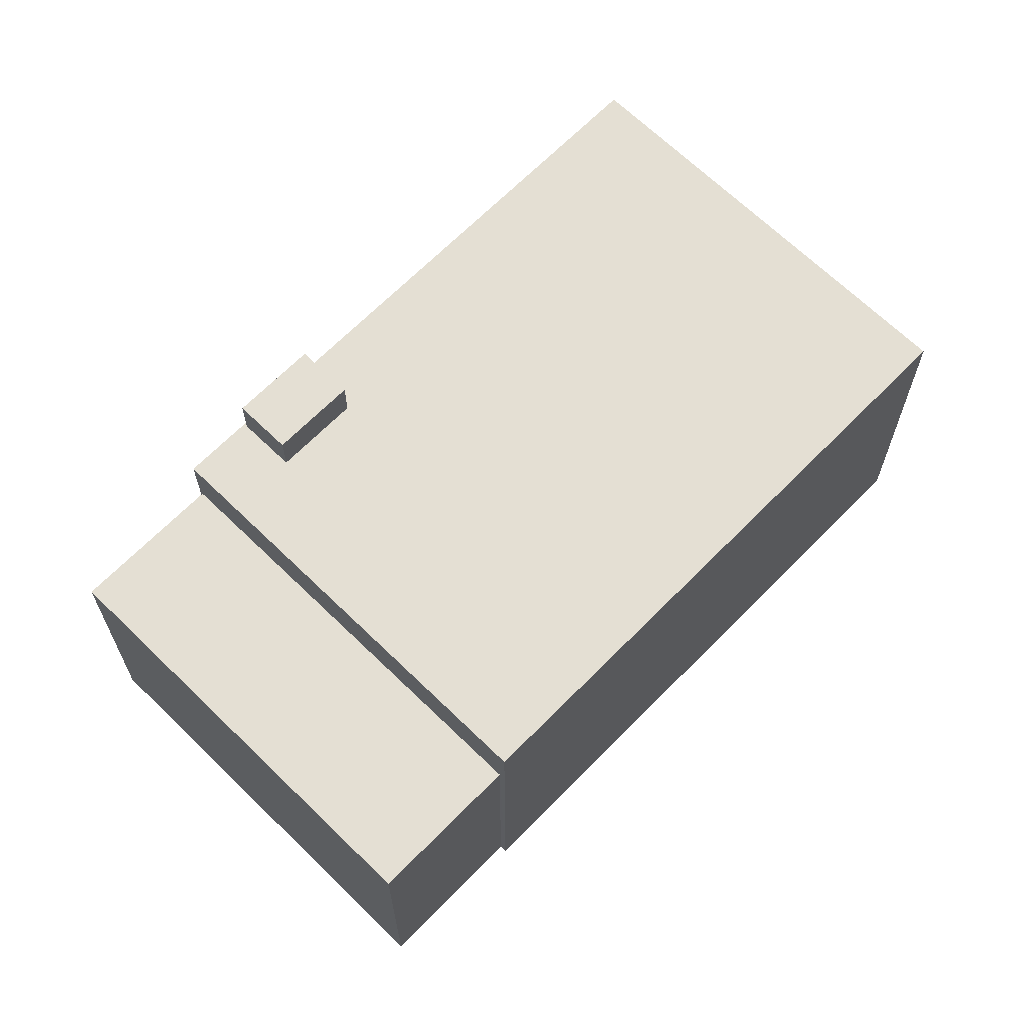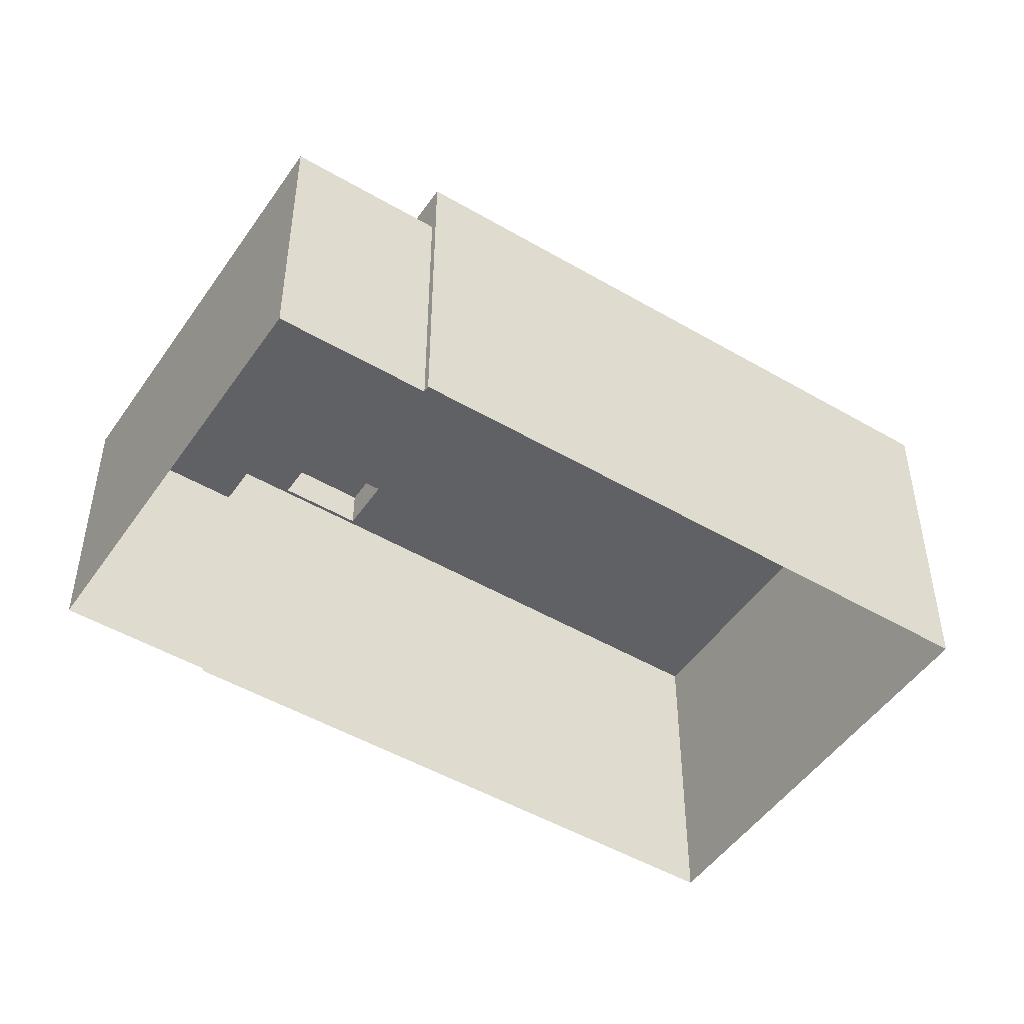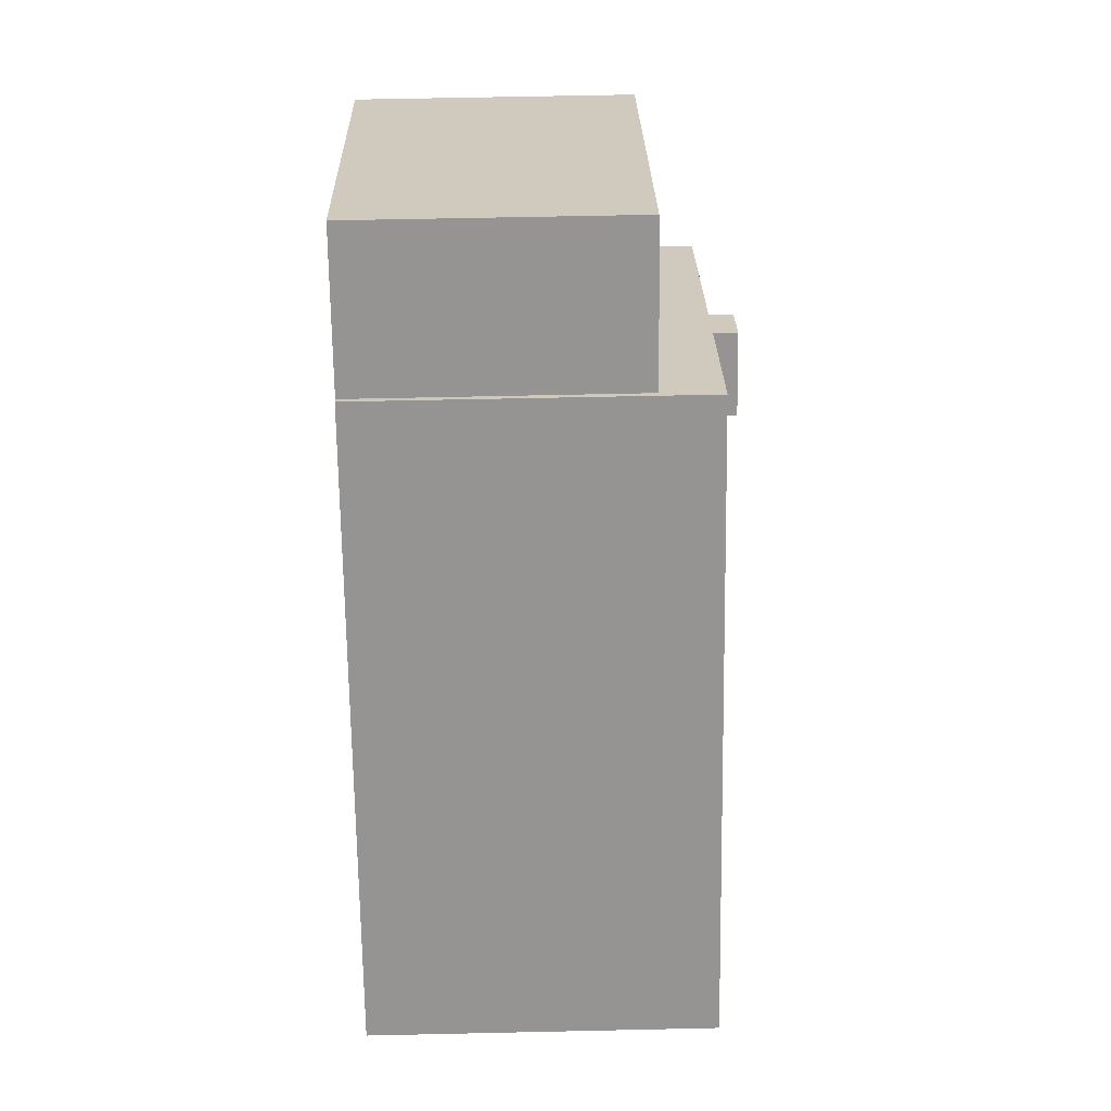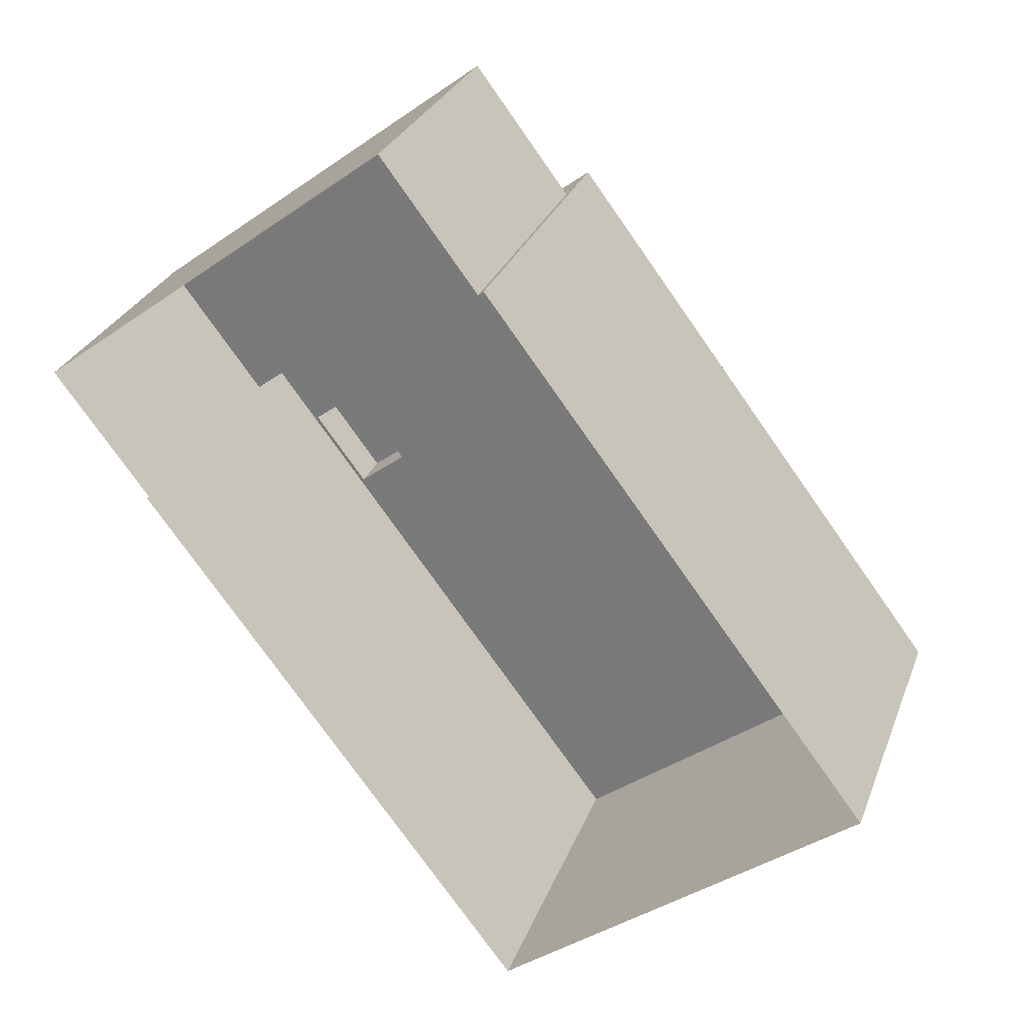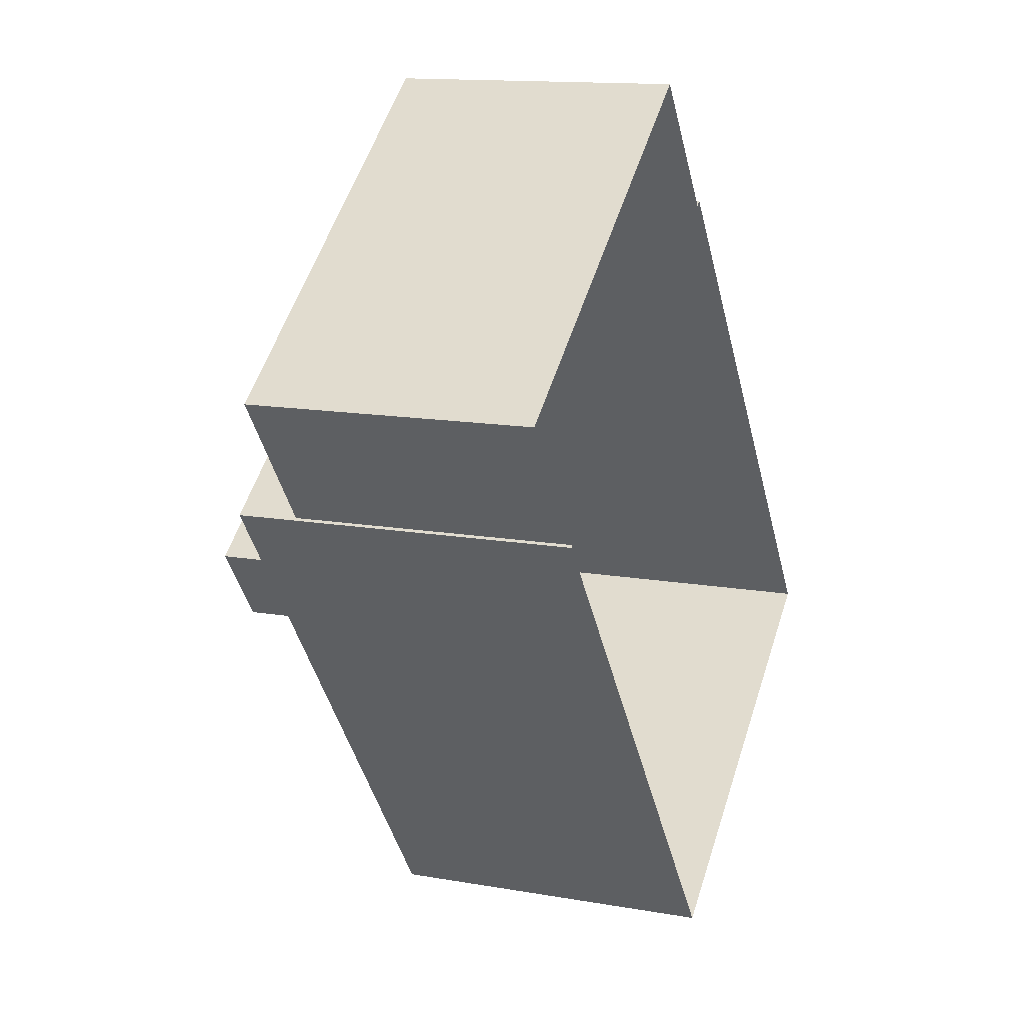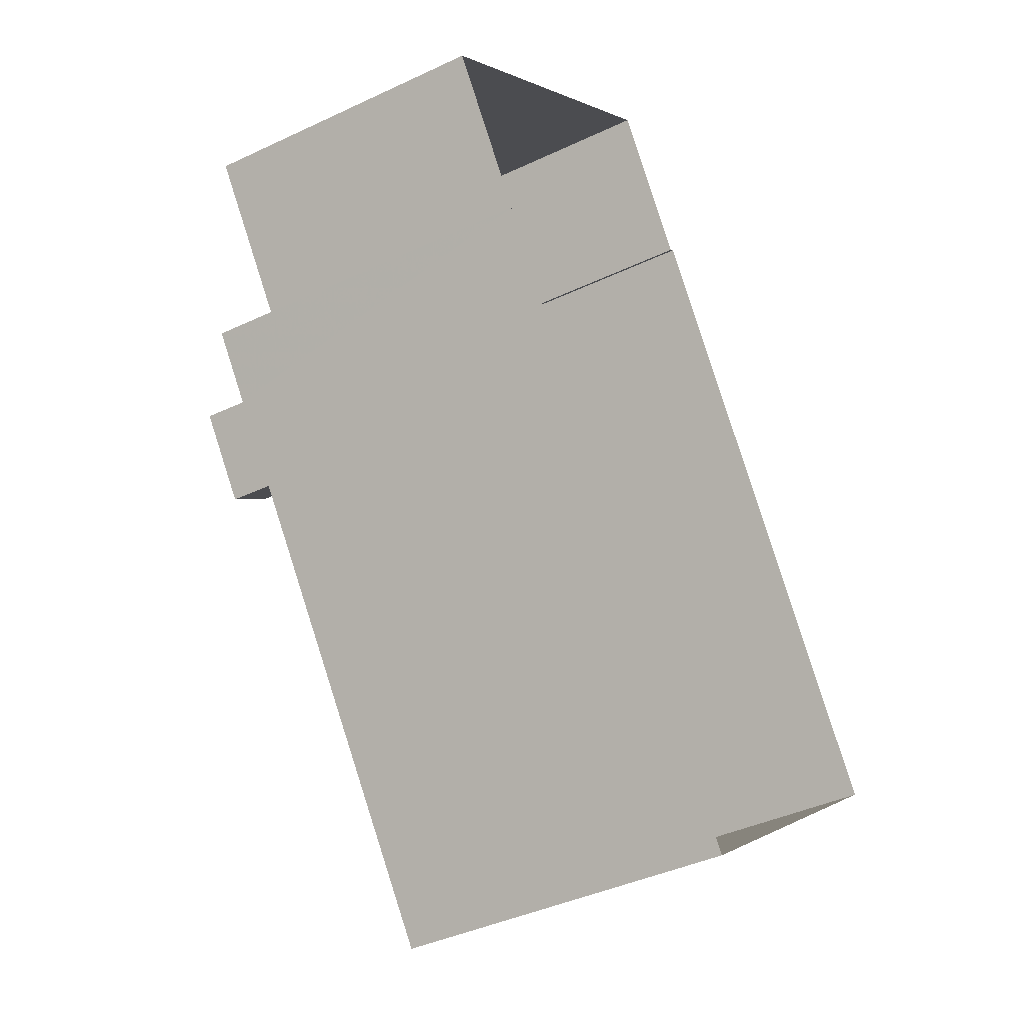
<metadata>
{"format":"obj","ext":"obj","renderer":"f3d","projection":"perspective","resolution":1024,"background":"white","views":[{"elev":66.5,"azim":-172.7,"up":"+Z"},{"elev":-48.8,"azim":-160.2,"up":"+Z"},{"elev":60.1,"azim":-91.3,"up":"+Y"},{"elev":28.1,"azim":-161.8,"up":"+Y"},{"elev":13.5,"azim":111.9,"up":"+Y"},{"elev":-40.4,"azim":120.2,"up":"+Y"}]}
</metadata>
<code>
v -1.165e+04 -3.736e+04 25.53
v -1.165e+04 -3.736e+04 25.53
v -1.166e+04 -3.738e+04 25.53
v -1.165e+04 -3.739e+04 25.53
v -1.164e+04 -3.737e+04 25.53
v -1.164e+04 -3.737e+04 25.53
v -1.164e+04 -3.736e+04 25.53
v -1.163e+04 -3.737e+04 25.53
v -1.164e+04 -3.737e+04 38.07
v -1.164e+04 -3.737e+04 38.07
v -1.164e+04 -3.737e+04 38.07
v -1.164e+04 -3.737e+04 38.07
v -1.165e+04 -3.736e+04 36.65
v -1.164e+04 -3.737e+04 36.65
v -1.164e+04 -3.737e+04 36.65
v -1.164e+04 -3.737e+04 36.65
v -1.164e+04 -3.737e+04 36.65
v -1.164e+04 -3.737e+04 36.65
v -1.165e+04 -3.739e+04 36.65
v -1.166e+04 -3.738e+04 36.65
v -1.165e+04 -3.736e+04 36.65
v -1.164e+04 -3.737e+04 36.65
v -1.165e+04 -3.736e+04 34.72
v -1.163e+04 -3.737e+04 34.72
v -1.164e+04 -3.736e+04 34.72
v -1.164e+04 -3.737e+04 34.72
f 1 2 3
f 3 2 4
f 5 4 6
f 2 7 8
f 6 2 8
f 4 2 6
f 9 10 11
f 12 9 11
f 13 14 15
f 16 17 18
f 16 19 17
f 20 14 13
f 19 14 20
f 19 16 14
f 21 15 22
f 17 22 18
f 21 13 15
f 22 15 18
f 23 24 25
f 23 26 24
f 18 11 10
f 16 18 10
f 16 10 9
f 14 16 9
f 15 9 12
f 15 14 9
f 18 12 11
f 18 15 12
f 19 4 17
f 17 5 22
f 17 4 5
f 20 3 4
f 19 20 4
f 3 13 1
f 1 13 21
f 20 13 3
f 1 23 2
f 26 5 6
f 21 23 1
f 22 26 23
f 26 22 5
f 22 23 21
f 26 8 24
f 26 6 8
f 23 25 7
f 2 23 7
f 25 8 7
f 25 24 8

</code>
